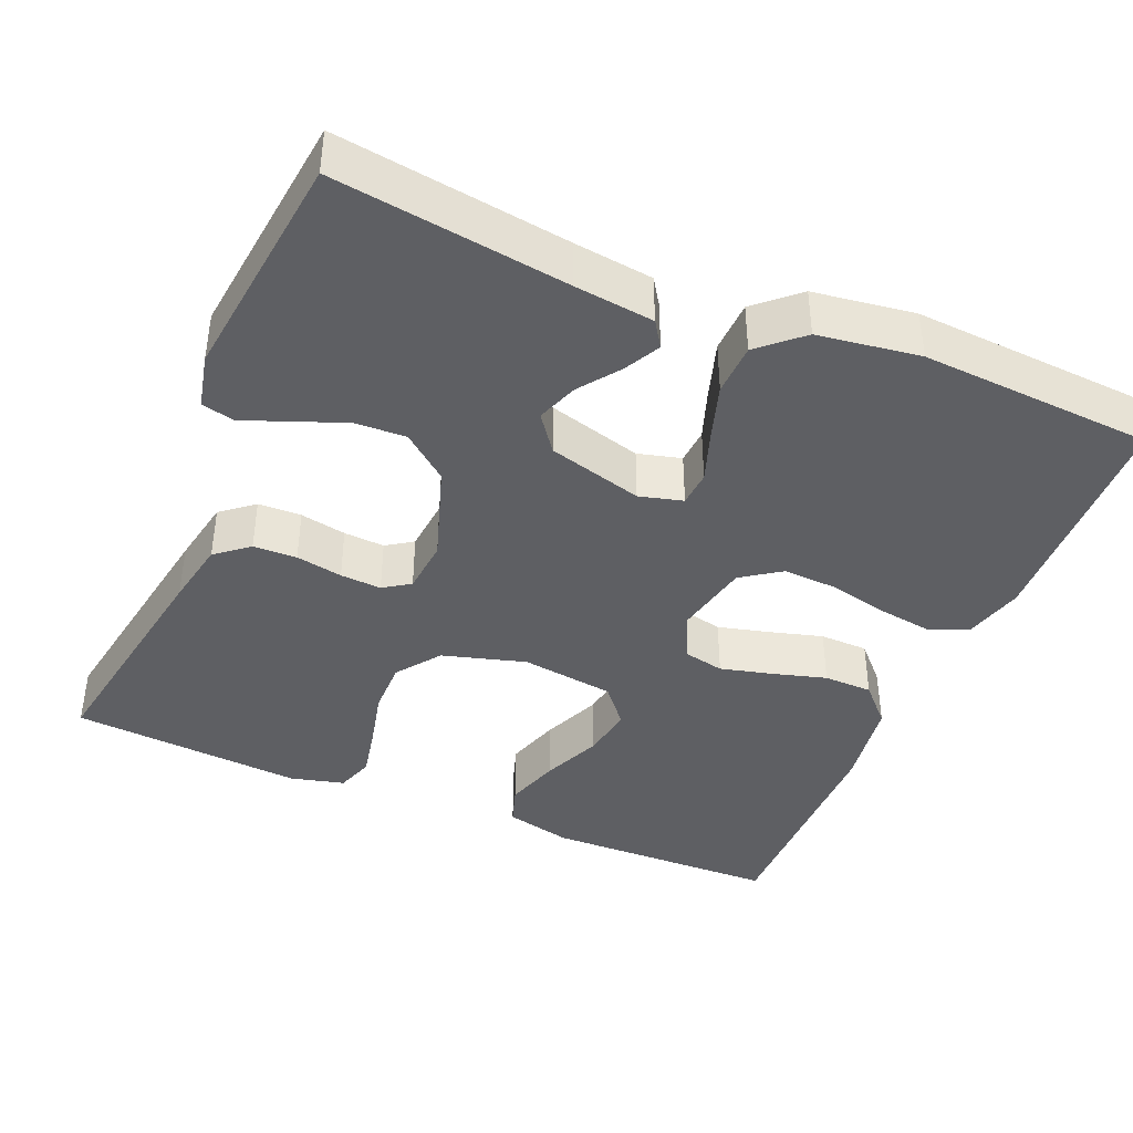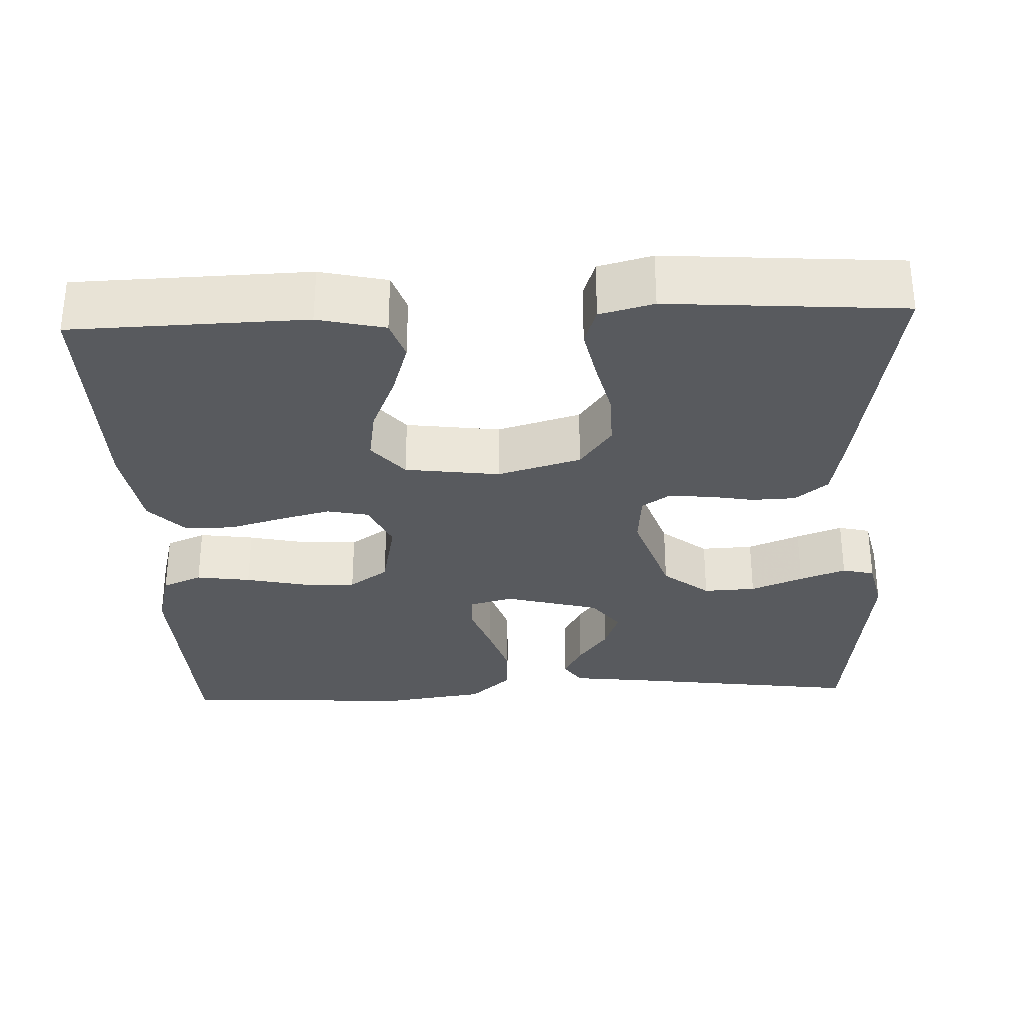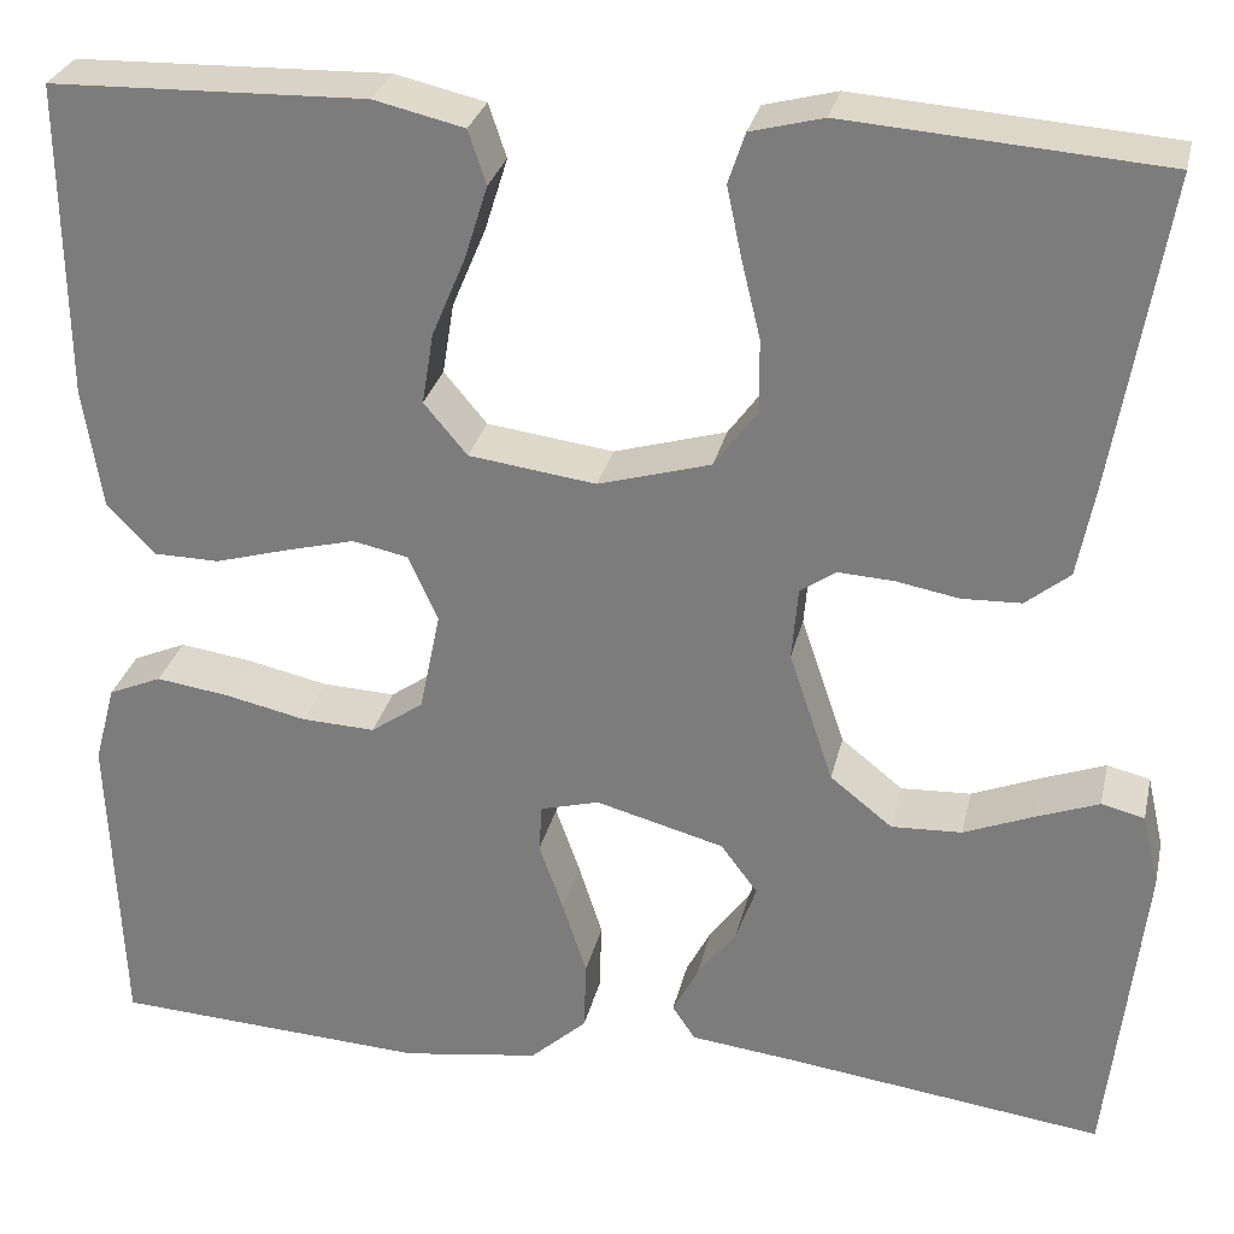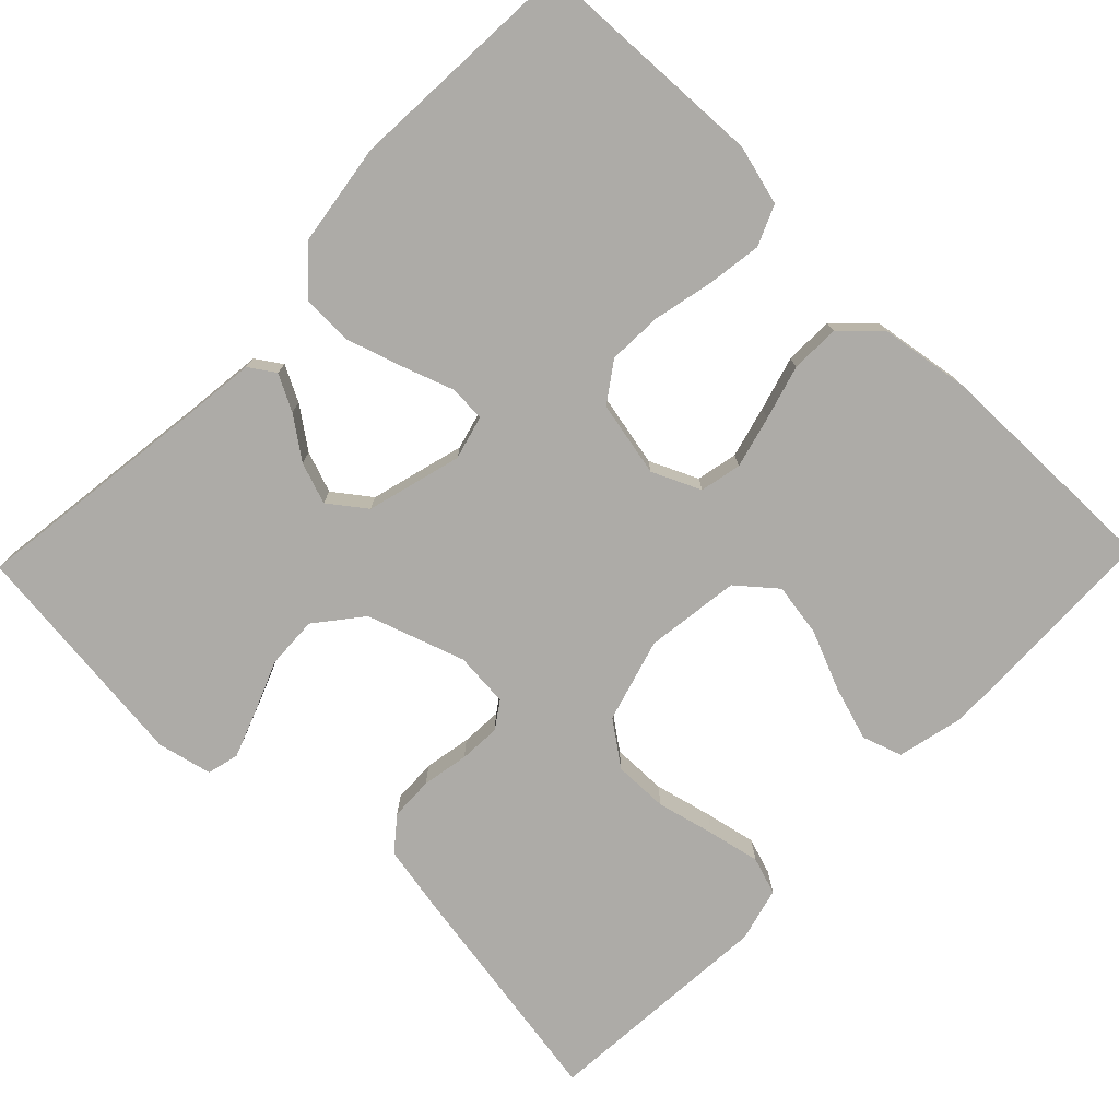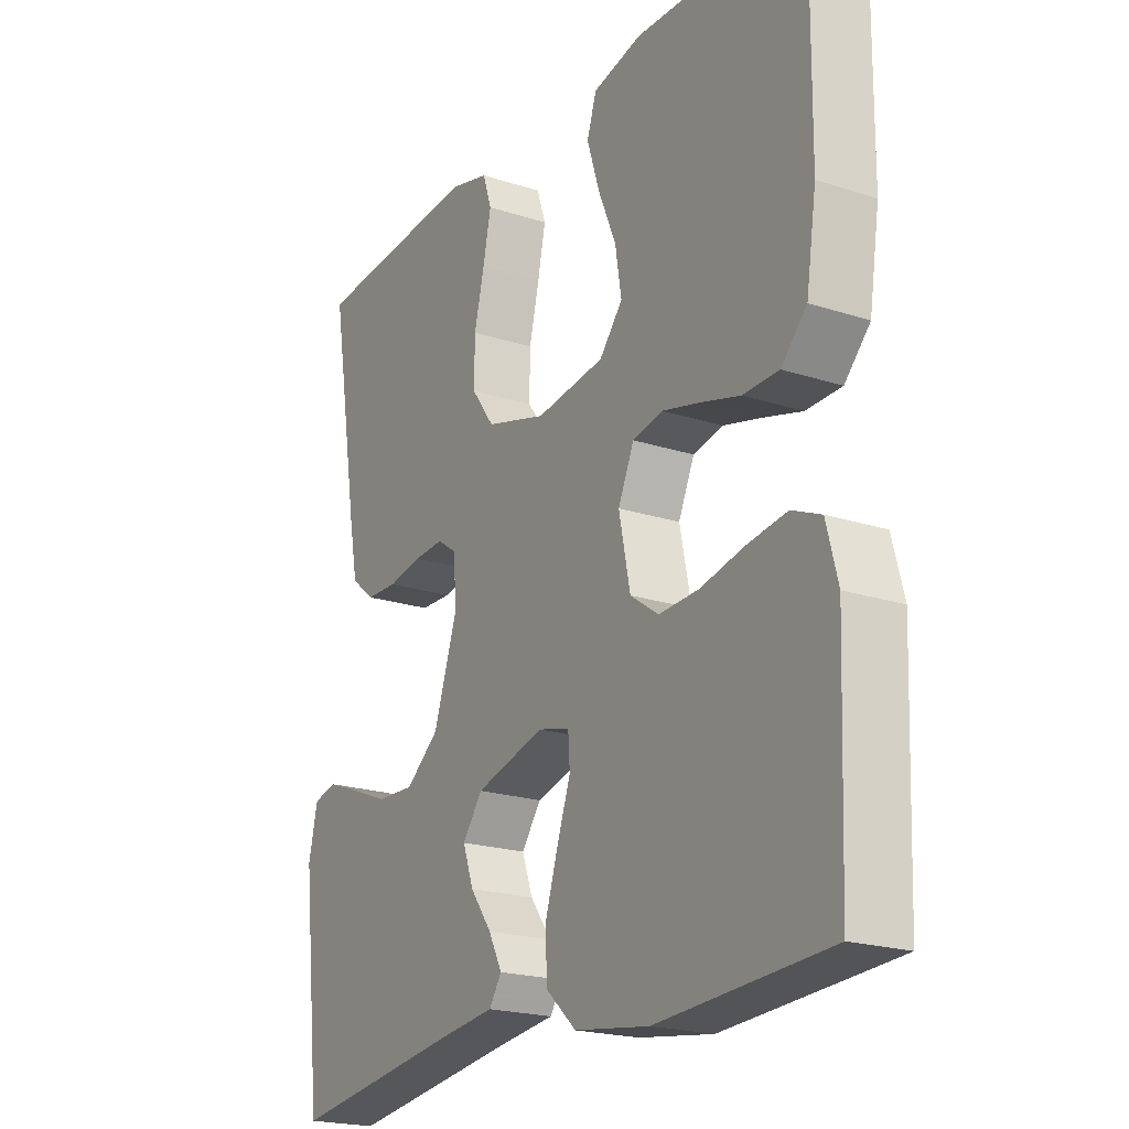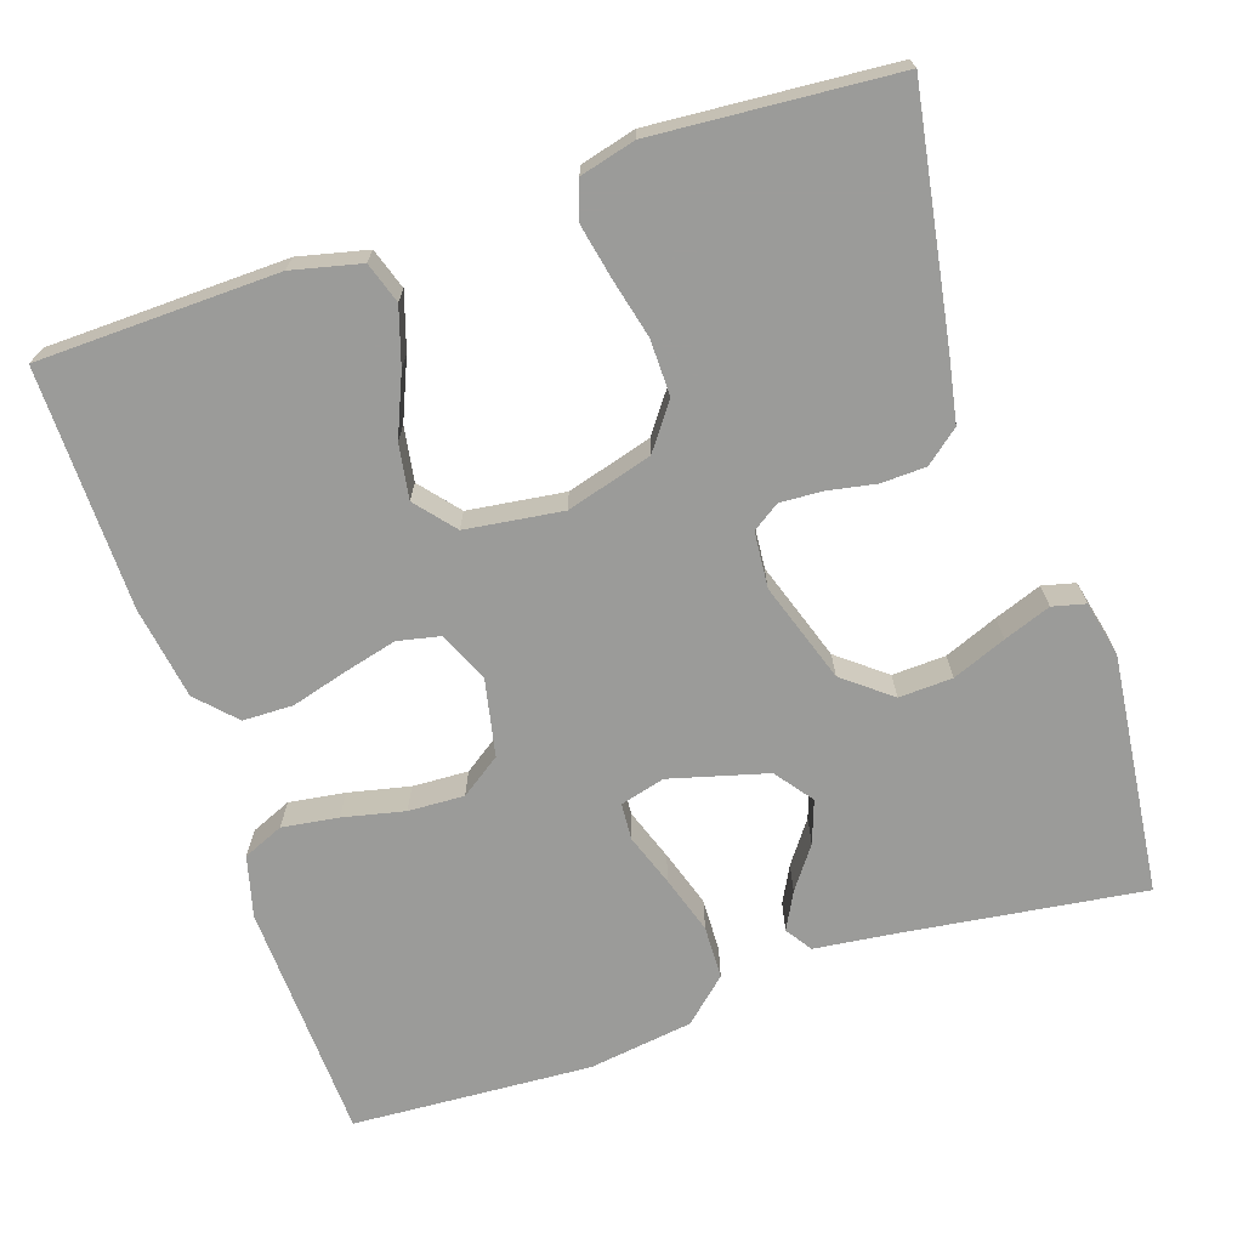
<metadata>
{"format":"obj","ext":"obj","renderer":"f3d","projection":"perspective","resolution":1024,"background":"white","views":[{"elev":-41.0,"azim":156.9,"up":"+Y"},{"elev":-30.9,"azim":2.4,"up":"+Y"},{"elev":28.8,"azim":12.6,"up":"+Z"},{"elev":-76.4,"azim":-134.1,"up":"+Y"},{"elev":-20.9,"azim":-120.3,"up":"+Z"},{"elev":-69.6,"azim":18.4,"up":"+Y"}]}
</metadata>
<code>
v 0.5 0.07 -0.5
v 0.2 0.07 -0.46
v 0.098 0.07 -0.448
v 0.076 0.07 -0.415
v 0.1 0.07 -0.369
v 0.138 0.07 -0.317
v 0.157 0.07 -0.264
v 0.122 0.07 -0.217
v 0 0.07 -0.184
v -0.056 0.07 -0.199
v -0.059 0.07 -0.245
v -0.036 0.07 -0.31
v -0.013 0.07 -0.382
v -0.015 0.07 -0.449
v -0.069 0.07 -0.498
v -0.2 0.07 -0.517
v -0.5 0.07 -0.5
v -0.512 0.07 -0.2
v -0.492 0.07 -0.124
v -0.441 0.07 -0.102
v -0.371 0.07 -0.112
v -0.294 0.07 -0.129
v -0.224 0.07 -0.132
v -0.174 0.07 -0.097
v -0.154 0.07 0
v -0.182 0.07 0.062
v -0.235 0.07 0.073
v -0.301 0.07 0.056
v -0.371 0.07 0.036
v -0.434 0.07 0.037
v -0.479 0.07 0.084
v -0.497 0.07 0.2
v -0.5 0.07 0.5
v -0.2 0.07 0.508
v -0.114 0.07 0.488
v -0.097 0.07 0.437
v -0.119 0.07 0.367
v -0.151 0.07 0.291
v -0.162 0.07 0.223
v -0.121 0.07 0.174
v 0 0.07 0.158
v 0.107 0.07 0.189
v 0.148 0.07 0.245
v 0.147 0.07 0.315
v 0.129 0.07 0.389
v 0.115 0.07 0.456
v 0.131 0.07 0.504
v 0.2 0.07 0.522
v 0.5 0.07 0.5
v 0.45 0.07 0.2
v 0.434 0.07 0.115
v 0.392 0.07 0.081
v 0.336 0.07 0.079
v 0.276 0.07 0.09
v 0.223 0.07 0.093
v 0.189 0.07 0.07
v 0.183 0.07 0
v 0.225 0.07 -0.125
v 0.284 0.07 -0.172
v 0.351 0.07 -0.169
v 0.418 0.07 -0.142
v 0.477 0.07 -0.12
v 0.518 0.07 -0.13
v 0.534 0.07 -0.2
v 0.5 0 -0.5
v 0.2 0 -0.46
v 0.098 0 -0.448
v 0.076 0 -0.415
v 0.1 0 -0.369
v 0.138 0 -0.317
v 0.157 0 -0.264
v 0.122 0 -0.217
v 0 0 -0.184
v -0.056 0 -0.199
v -0.059 0 -0.245
v -0.036 0 -0.31
v -0.013 0 -0.382
v -0.015 0 -0.449
v -0.069 0 -0.498
v -0.2 0 -0.517
v -0.5 0 -0.5
v -0.512 0 -0.2
v -0.492 0 -0.124
v -0.441 0 -0.102
v -0.371 0 -0.112
v -0.294 0 -0.129
v -0.224 0 -0.132
v -0.174 0 -0.097
v -0.154 0 0
v -0.182 0 0.062
v -0.235 0 0.073
v -0.301 0 0.056
v -0.371 0 0.036
v -0.434 0 0.037
v -0.479 0 0.084
v -0.497 0 0.2
v -0.5 0 0.5
v -0.2 0 0.508
v -0.114 0 0.488
v -0.097 0 0.437
v -0.119 0 0.367
v -0.151 0 0.291
v -0.162 0 0.223
v -0.121 0 0.174
v 0 0 0.158
v 0.107 0 0.189
v 0.148 0 0.245
v 0.147 0 0.315
v 0.129 0 0.389
v 0.115 0 0.456
v 0.131 0 0.504
v 0.2 0 0.522
v 0.5 0 0.5
v 0.45 0 0.2
v 0.434 0 0.115
v 0.392 0 0.081
v 0.336 0 0.079
v 0.276 0 0.09
v 0.223 0 0.093
v 0.189 0 0.07
v 0.183 0 0
v 0.225 0 -0.125
v 0.284 0 -0.172
v 0.351 0 -0.169
v 0.418 0 -0.142
v 0.477 0 -0.12
v 0.518 0 -0.13
v 0.534 0 -0.2
f 64 1 2
f 63 64 2
f 62 63 2
f 61 62 2
f 60 61 2
f 4 5 6
f 3 4 6
f 2 3 6
f 60 2 6
f 59 60 6
f 58 59 6 7
f 57 58 7 8
f 56 57 8 9
f 52 53 54
f 51 52 54
f 50 51 54
f 49 50 54
f 48 49 54
f 47 48 54
f 46 47 54
f 45 46 54
f 44 45 54
f 43 44 54 55
f 42 43 55 56
f 36 37 38
f 35 36 38
f 34 35 38
f 33 34 38
f 32 33 38
f 31 32 38
f 30 31 38
f 29 30 38
f 28 29 38
f 27 28 38 39
f 26 27 39 40
f 20 21 22
f 19 20 22
f 18 19 22
f 17 18 22
f 16 17 22
f 15 16 22
f 14 15 22
f 13 14 22
f 12 13 22
f 11 12 22
f 10 11 22 23
f 56 9 10
f 42 56 10
f 41 42 10
f 40 41 10
f 26 40 10
f 25 26 10
f 10 23 24
f 10 24 25
f 66 65 128
f 66 128 127
f 66 127 126
f 66 126 125
f 66 125 124
f 70 69 68
f 70 68 67
f 70 67 66
f 70 66 124
f 70 124 123
f 71 70 123 122
f 72 71 122 121
f 73 72 121 120
f 118 117 116
f 118 116 115
f 118 115 114
f 118 114 113
f 118 113 112
f 118 112 111
f 118 111 110
f 118 110 109
f 118 109 108
f 119 118 108 107
f 120 119 107 106
f 102 101 100
f 102 100 99
f 102 99 98
f 102 98 97
f 102 97 96
f 102 96 95
f 102 95 94
f 102 94 93
f 102 93 92
f 103 102 92 91
f 104 103 91 90
f 86 85 84
f 86 84 83
f 86 83 82
f 86 82 81
f 86 81 80
f 86 80 79
f 86 79 78
f 86 78 77
f 86 77 76
f 86 76 75
f 87 86 75 74
f 74 73 120
f 74 120 106
f 74 106 105
f 74 105 104
f 74 104 90
f 74 90 89
f 88 87 74
f 89 88 74
f 1 65 66 2
f 2 66 67 3
f 3 67 68 4
f 4 68 69 5
f 5 69 70 6
f 6 70 71 7
f 7 71 72 8
f 8 72 73 9
f 9 73 74 10
f 10 74 75 11
f 11 75 76 12
f 12 76 77 13
f 13 77 78 14
f 14 78 79 15
f 15 79 80 16
f 16 80 81 17
f 17 81 82 18
f 18 82 83 19
f 19 83 84 20
f 20 84 85 21
f 21 85 86 22
f 22 86 87 23
f 23 87 88 24
f 24 88 89 25
f 25 89 90 26
f 26 90 91 27
f 27 91 92 28
f 28 92 93 29
f 29 93 94 30
f 30 94 95 31
f 31 95 96 32
f 32 96 97 33
f 33 97 98 34
f 34 98 99 35
f 35 99 100 36
f 36 100 101 37
f 37 101 102 38
f 38 102 103 39
f 39 103 104 40
f 40 104 105 41
f 41 105 106 42
f 42 106 107 43
f 43 107 108 44
f 44 108 109 45
f 45 109 110 46
f 46 110 111 47
f 47 111 112 48
f 48 112 113 49
f 49 113 114 50
f 50 114 115 51
f 51 115 116 52
f 52 116 117 53
f 53 117 118 54
f 54 118 119 55
f 55 119 120 56
f 56 120 121 57
f 57 121 122 58
f 58 122 123 59
f 59 123 124 60
f 60 124 125 61
f 61 125 126 62
f 62 126 127 63
f 63 127 128 64
f 64 128 65 1

</code>
